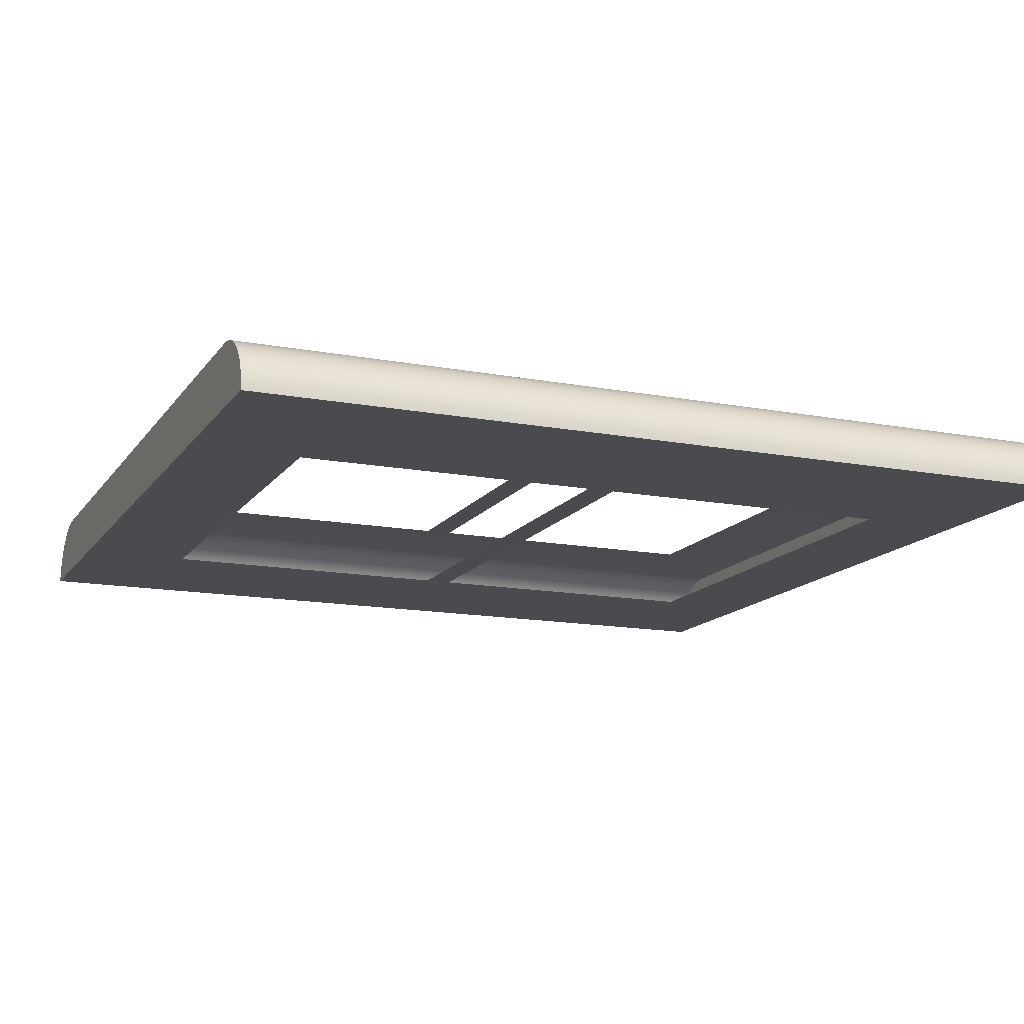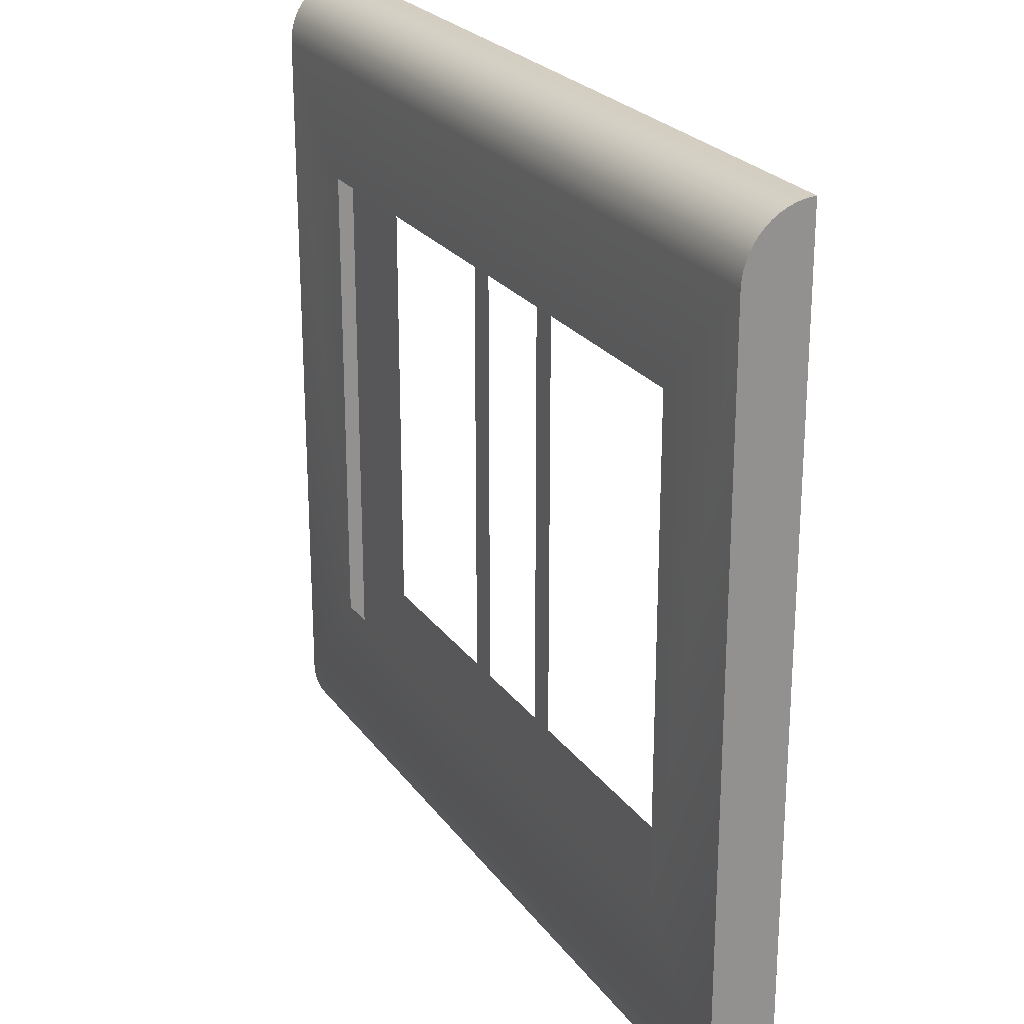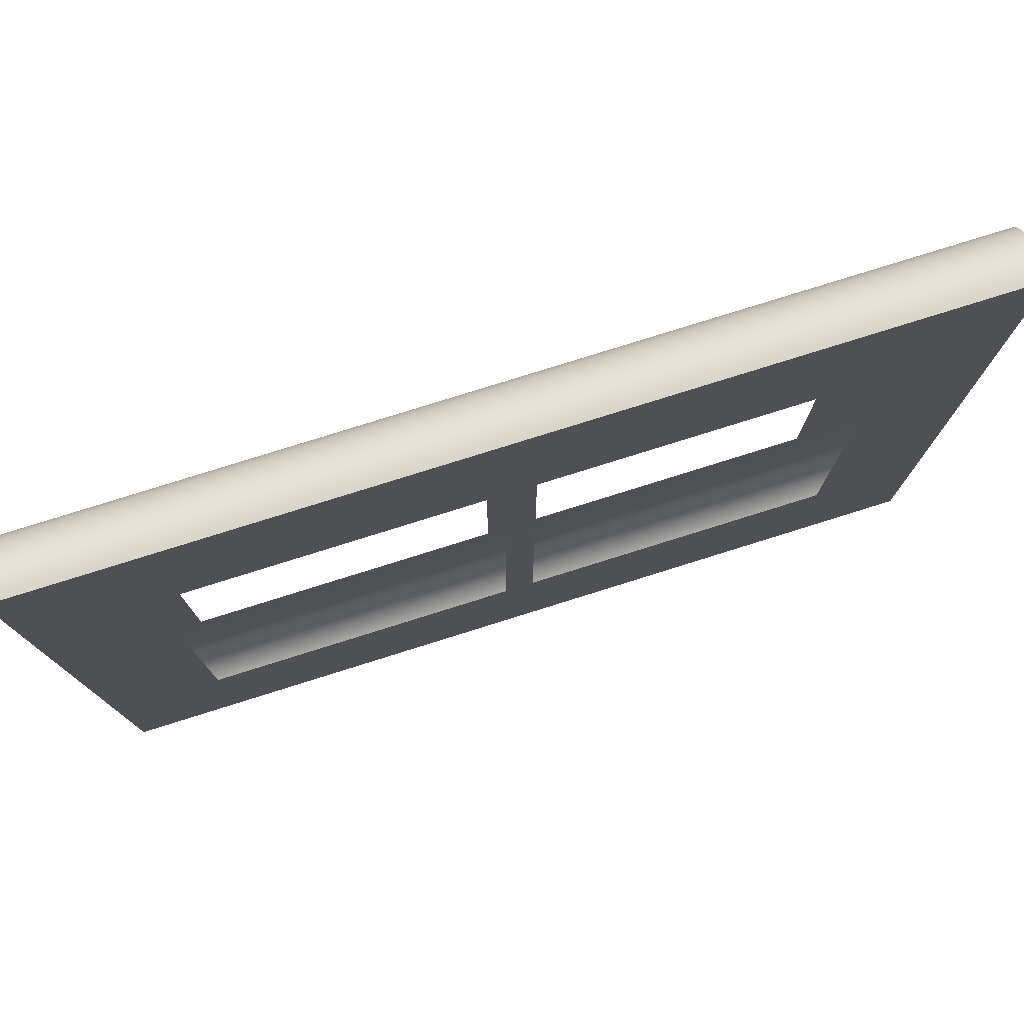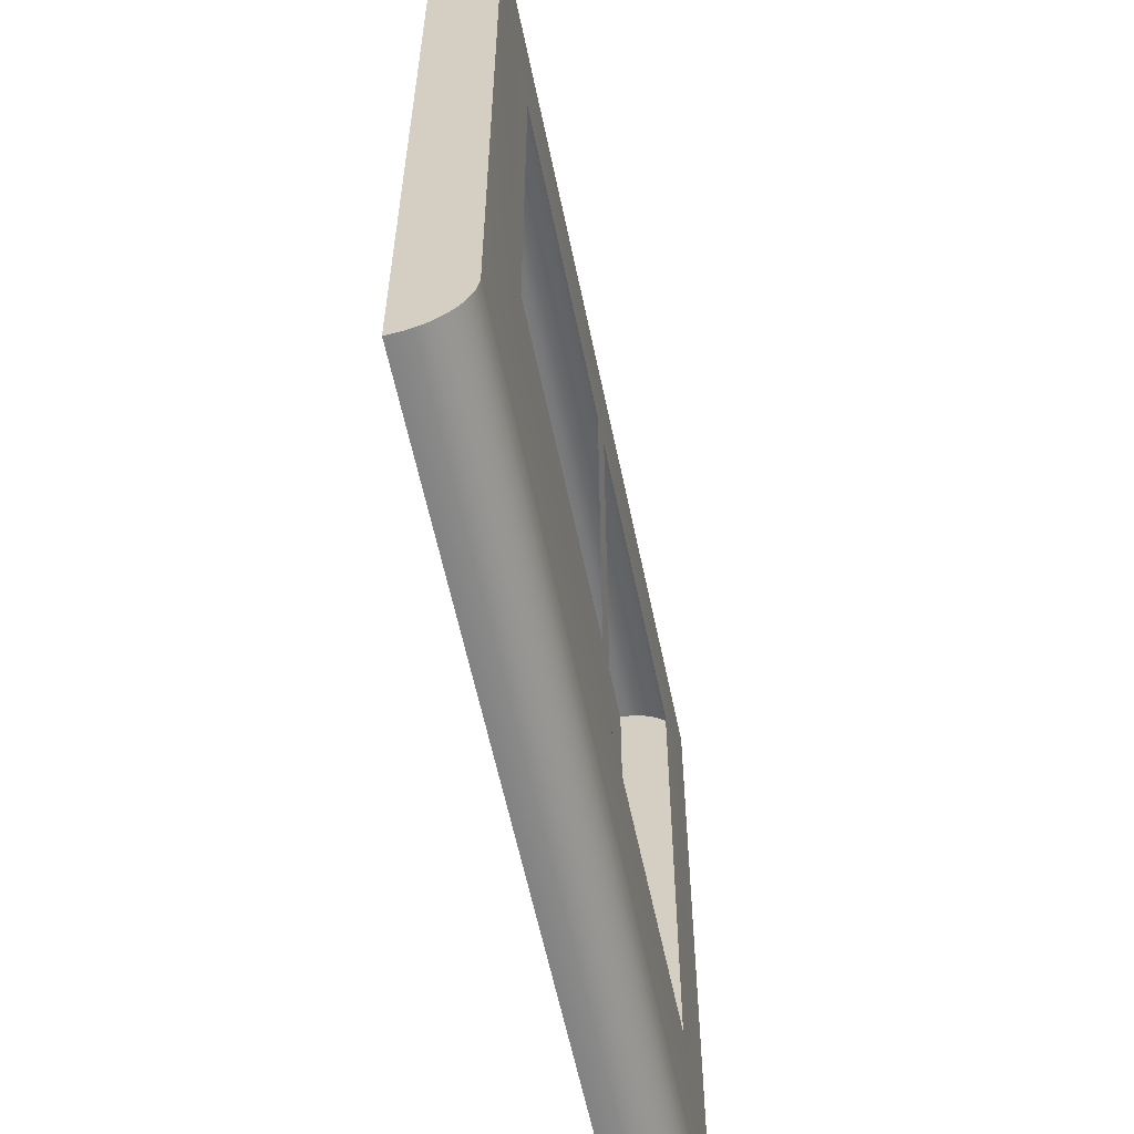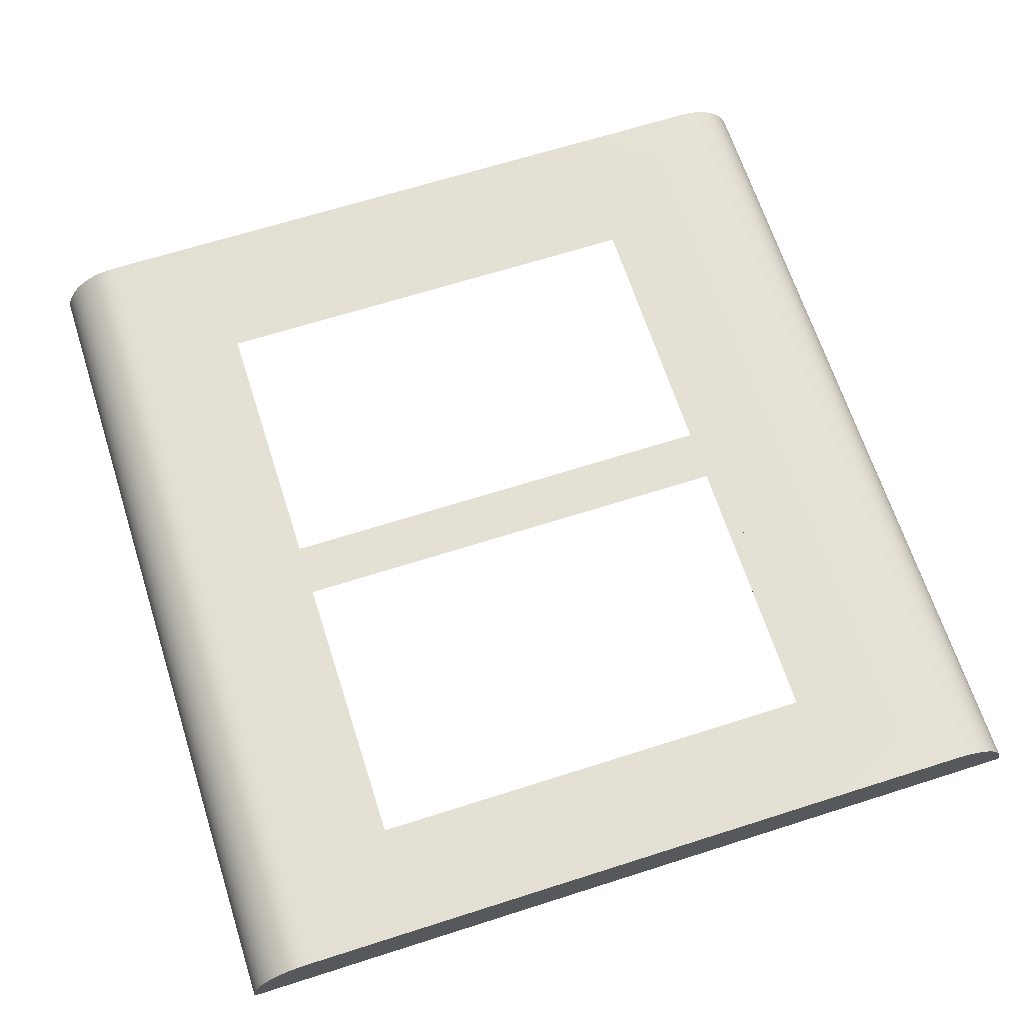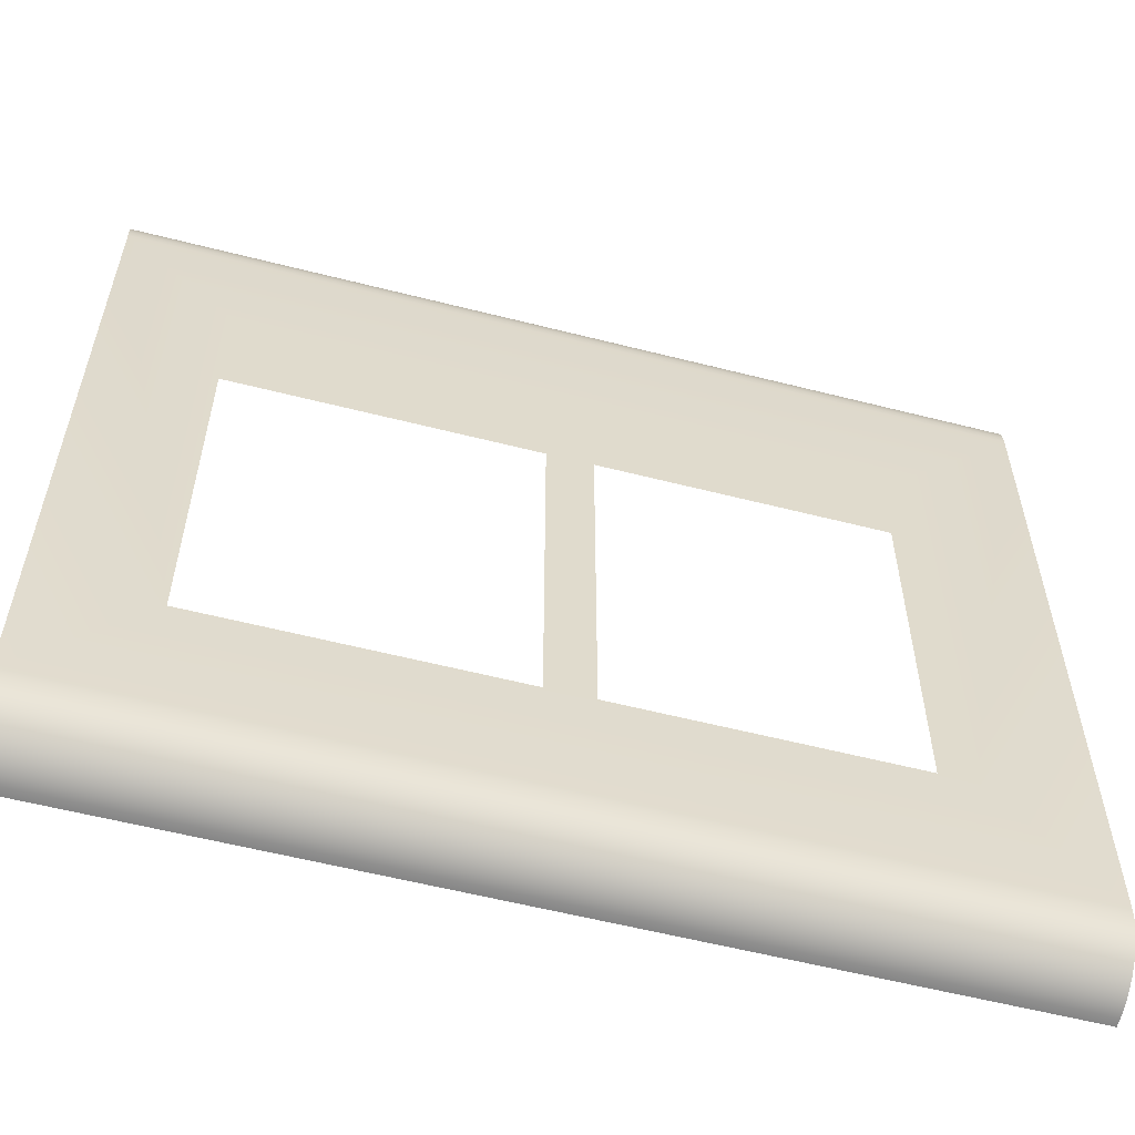
<metadata>
{"format":"obj","ext":"obj","renderer":"f3d","projection":"perspective","resolution":1024,"background":"white","views":[{"elev":-14.3,"azim":-22.6,"up":"+Z"},{"elev":24.2,"azim":63.0,"up":"+Y"},{"elev":78.4,"azim":162.6,"up":"+Y"},{"elev":-59.8,"azim":-78.3,"up":"+Y"},{"elev":65.9,"azim":-107.8,"up":"+Z"},{"elev":-58.0,"azim":-14.8,"up":"+Y"}]}
</metadata>
<code>
o #ID79
v -0.748 0.6048 0.03922
v -0.748 -0.6216 0.0383
v -0.748 -0.6077 0.03922
v -0.748 0.6188 0.0383
v -0.748 -0.6353 0.03557
v -0.748 0.6325 0.03557
v -0.748 -0.6486 0.03107
v -0.748 0.6458 0.03107
v -0.748 -0.6612 0.02488
v -0.748 0.6583 0.02488
v -0.748 -0.6728 0.01711
v -0.748 0.6699 0.01711
v -0.748 -0.6833 0.007883
v -0.748 0.6805 0.007883
v -0.748 -0.6925 -0.002638
v -0.748 0.6897 -0.002638
v -0.748 -0.7003 -0.01427
v -0.748 0.6975 -0.01427
v -0.748 -0.7065 -0.02683
v -0.748 0.7037 -0.02683
v -0.748 -0.711 -0.04008
v -0.748 0.7082 -0.04008
v -0.748 -0.7137 -0.0538
v -0.748 0.7109 -0.0538
v -0.748 -0.7146 -0.06777
v -0.748 0.7118 -0.06777
v -0.748 0.7118 -0.06777
v -0.748 0.7109 -0.0538
v -0.748 -0.7146 -0.06777
v -0.748 -0.7137 -0.0538
v -0.748 0.7082 -0.04008
v -0.748 -0.711 -0.04008
v -0.748 0.7037 -0.02683
v -0.748 -0.7065 -0.02683
v -0.748 0.6975 -0.01427
v -0.748 -0.7003 -0.01427
v -0.748 0.6897 -0.002638
v -0.748 -0.6925 -0.002638
v -0.748 0.6805 0.007883
v -0.748 -0.6833 0.007883
v -0.748 0.6699 0.01711
v -0.748 -0.6728 0.01711
v -0.748 0.6583 0.02488
v -0.748 -0.6612 0.02488
v -0.748 0.6458 0.03107
v -0.748 -0.6486 0.03107
v -0.748 0.6325 0.03557
v -0.748 -0.6353 0.03557
v -0.748 0.6188 0.0383
v -0.748 -0.6216 0.0383
v -0.748 0.6048 0.03922
v -0.748 -0.6077 0.03922
v -0.748 -0.7146 -0.06777
v -0.5607 -0.398 -0.06777
v 0.7141 -0.7146 -0.06777
v -0.748 0.7118 -0.06777
v -0.5607 0.4103 -0.06777
v -0.03768 0.4103 -0.06777
v 0.009871 0.4103 -0.06777
v 0.5329 0.4103 -0.06777
v 0.5329 -0.398 -0.06777
v 0.7141 0.7118 -0.06777
v -0.03768 -0.398 -0.06777
v 0.009871 -0.398 -0.06777
v 0.009871 0.4103 -0.06777
v -0.03768 0.4103 -0.06777
v 0.009871 -0.398 -0.06777
v -0.03768 -0.398 -0.06777
v -0.748 0.7118 -0.06777
v 0.5329 0.4103 -0.06777
v 0.7141 0.7118 -0.06777
v 0.5329 -0.398 -0.06777
v -0.5607 -0.398 -0.06777
v 0.7141 -0.7146 -0.06777
v -0.5607 0.4103 -0.06777
v -0.748 -0.7146 -0.06777
v 0.7141 -0.7146 -0.06777
v -0.748 -0.7137 -0.0538
v -0.748 -0.7146 -0.06777
v 0.7141 -0.7137 -0.0538
v 0.7141 -0.7137 -0.0538
v 0.7141 -0.7146 -0.06777
v -0.748 -0.7137 -0.0538
v -0.748 -0.7146 -0.06777
v -0.748 -0.711 -0.04008
v 0.7141 -0.711 -0.04008
v 0.7141 -0.711 -0.04008
v -0.748 -0.711 -0.04008
v -0.748 -0.7065 -0.02683
v 0.7141 -0.7065 -0.02683
v 0.7141 -0.7065 -0.02683
v -0.748 -0.7065 -0.02683
v -0.748 -0.7003 -0.01427
v 0.7141 -0.7003 -0.01427
v 0.7141 -0.7003 -0.01427
v -0.748 -0.7003 -0.01427
v -0.748 -0.6925 -0.002638
v 0.7141 -0.6925 -0.002638
v 0.7141 -0.6925 -0.002638
v -0.748 -0.6925 -0.002638
v -0.748 -0.6833 0.007883
v 0.7141 -0.6833 0.007883
v 0.7141 -0.6833 0.007883
v -0.748 -0.6833 0.007883
v 0.7141 -0.6728 0.01711
v -0.748 -0.6728 0.01711
v -0.748 -0.6728 0.01711
v 0.7141 -0.6728 0.01711
v 0.7141 -0.6612 0.02488
v -0.748 -0.6612 0.02488
v -0.748 -0.6612 0.02488
v 0.7141 -0.6612 0.02488
v 0.7141 -0.6486 0.03107
v -0.748 -0.6486 0.03107
v -0.748 -0.6486 0.03107
v 0.7141 -0.6486 0.03107
v 0.7141 -0.6353 0.03557
v -0.748 -0.6353 0.03557
v -0.748 -0.6353 0.03557
v 0.7141 -0.6353 0.03557
v 0.7141 -0.6216 0.0383
v -0.748 -0.6216 0.0383
v -0.748 -0.6216 0.0383
v 0.7141 -0.6216 0.0383
v 0.7141 -0.6077 0.03922
v -0.748 -0.6077 0.03922
v -0.748 -0.6077 0.03922
v 0.7141 -0.6077 0.03922
v 0.5329 -0.398 0.03922
v 0.7141 0.6048 0.03922
v 0.5329 0.4103 0.03922
v 0.009871 0.4103 0.03922
v -0.03768 0.4103 0.03922
v -0.5607 0.4103 0.03922
v -0.5607 -0.398 0.03922
v -0.748 0.6048 0.03922
v 0.009871 -0.398 0.03922
v -0.03768 -0.398 0.03922
v -0.03768 0.4103 0.03922
v 0.009871 0.4103 0.03922
v -0.03768 -0.398 0.03922
v 0.009871 -0.398 0.03922
v 0.7141 0.6048 0.03922
v -0.5607 0.4103 0.03922
v -0.748 0.6048 0.03922
v -0.5607 -0.398 0.03922
v 0.5329 -0.398 0.03922
v 0.5329 0.4103 0.03922
v 0.7141 0.6188 0.0383
v -0.748 0.6188 0.0383
v -0.748 0.6188 0.0383
v 0.7141 0.6188 0.0383
v 0.7141 0.6325 0.03557
v -0.748 0.6325 0.03557
v -0.748 0.6325 0.03557
v 0.7141 0.6325 0.03557
v 0.7141 0.6458 0.03107
v -0.748 0.6458 0.03107
v -0.748 0.6458 0.03107
v 0.7141 0.6458 0.03107
v 0.7141 0.6583 0.02488
v -0.748 0.6583 0.02488
v -0.748 0.6583 0.02488
v 0.7141 0.6583 0.02488
v 0.7141 0.6699 0.01711
v -0.748 0.6699 0.01711
v -0.748 0.6699 0.01711
v 0.7141 0.6699 0.01711
v 0.7141 0.6805 0.007883
v -0.748 0.6805 0.007883
v -0.748 0.6805 0.007883
v 0.7141 0.6805 0.007883
v -0.748 0.6897 -0.002638
v 0.7141 0.6897 -0.002638
v 0.7141 0.6897 -0.002638
v -0.748 0.6897 -0.002638
v -0.748 0.6975 -0.01427
v 0.7141 0.6975 -0.01427
v 0.7141 0.6975 -0.01427
v -0.748 0.6975 -0.01427
v -0.748 0.7037 -0.02683
v 0.7141 0.7037 -0.02683
v 0.7141 0.7037 -0.02683
v -0.748 0.7037 -0.02683
v -0.748 0.7082 -0.04008
v 0.7141 0.7082 -0.04008
v 0.7141 0.7082 -0.04008
v -0.748 0.7082 -0.04008
v -0.748 0.7109 -0.0538
v 0.7141 0.7109 -0.0538
v 0.7141 0.7109 -0.0538
v -0.748 0.7109 -0.0538
v -0.748 0.7118 -0.06777
v 0.7141 0.7118 -0.06777
v 0.7141 0.7118 -0.06777
v -0.748 0.7118 -0.06777
v 0.7141 -0.6216 0.0383
v 0.7141 0.6048 0.03922
v 0.7141 -0.6077 0.03922
v 0.7141 0.6188 0.0383
v 0.7141 -0.6353 0.03557
v 0.7141 0.6325 0.03557
v 0.7141 -0.6486 0.03107
v 0.7141 0.6458 0.03107
v 0.7141 -0.6612 0.02488
v 0.7141 0.6583 0.02488
v 0.7141 -0.6728 0.01711
v 0.7141 0.6699 0.01711
v 0.7141 -0.6833 0.007883
v 0.7141 0.6805 0.007883
v 0.7141 -0.6925 -0.002638
v 0.7141 0.6897 -0.002638
v 0.7141 -0.7003 -0.01427
v 0.7141 0.6975 -0.01427
v 0.7141 -0.7065 -0.02683
v 0.7141 0.7037 -0.02683
v 0.7141 -0.711 -0.04008
v 0.7141 0.7082 -0.04008
v 0.7141 -0.7137 -0.0538
v 0.7141 0.7109 -0.0538
v 0.7141 -0.7146 -0.06777
v 0.7141 0.7118 -0.06777
v 0.7141 0.7118 -0.06777
v 0.7141 -0.7146 -0.06777
v 0.7141 0.7109 -0.0538
v 0.7141 -0.7137 -0.0538
v 0.7141 0.7082 -0.04008
v 0.7141 -0.711 -0.04008
v 0.7141 0.7037 -0.02683
v 0.7141 -0.7065 -0.02683
v 0.7141 0.6975 -0.01427
v 0.7141 -0.7003 -0.01427
v 0.7141 0.6897 -0.002638
v 0.7141 -0.6925 -0.002638
v 0.7141 0.6805 0.007883
v 0.7141 -0.6833 0.007883
v 0.7141 0.6699 0.01711
v 0.7141 -0.6728 0.01711
v 0.7141 0.6583 0.02488
v 0.7141 -0.6612 0.02488
v 0.7141 0.6458 0.03107
v 0.7141 -0.6486 0.03107
v 0.7141 0.6325 0.03557
v 0.7141 -0.6353 0.03557
v 0.7141 0.6188 0.0383
v 0.7141 -0.6216 0.0383
v 0.7141 0.6048 0.03922
v 0.7141 -0.6077 0.03922
f 1 2 3
f 2 1 4
f 2 4 5
f 5 4 6
f 5 6 7
f 7 6 8
f 7 8 9
f 9 8 10
f 9 10 11
f 11 10 12
f 11 12 13
f 13 12 14
f 13 14 15
f 15 14 16
f 15 16 17
f 17 16 18
f 17 18 19
f 19 18 20
f 19 20 21
f 21 20 22
f 21 22 23
f 23 22 24
f 23 24 25
f 25 24 26
f 27 28 29
f 29 28 30
f 28 31 30
f 30 31 32
f 31 33 32
f 32 33 34
f 33 35 34
f 34 35 36
f 35 37 36
f 36 37 38
f 37 39 38
f 38 39 40
f 39 41 40
f 40 41 42
f 41 43 42
f 42 43 44
f 43 45 44
f 44 45 46
f 45 47 46
f 46 47 48
f 47 49 48
f 48 49 50
f 49 51 50
f 52 50 51
f 53 54 55
f 54 53 56
f 54 56 57
f 57 56 58
f 58 56 59
f 59 56 60
f 55 61 62
f 61 55 54
f 61 54 63
f 61 63 64
f 62 61 60
f 62 60 56
f 58 64 63
f 64 58 59
f 65 66 67
f 68 67 66
f 69 70 71
f 70 72 71
f 67 68 72
f 68 73 72
f 73 74 72
f 71 72 74
f 70 69 65
f 65 69 66
f 66 69 75
f 75 69 73
f 69 76 73
f 74 73 76
f 77 78 79
f 78 77 80
f 81 82 83
f 84 83 82
f 80 85 78
f 85 80 86
f 87 81 88
f 83 88 81
f 86 89 85
f 89 86 90
f 91 87 92
f 88 92 87
f 90 93 89
f 93 90 94
f 95 91 96
f 92 96 91
f 94 97 93
f 97 94 98
f 99 95 100
f 96 100 95
f 98 101 97
f 101 98 102
f 103 99 104
f 100 104 99
f 105 101 102
f 101 105 106
f 107 108 104
f 103 104 108
f 109 106 105
f 106 109 110
f 111 112 107
f 108 107 112
f 113 110 109
f 110 113 114
f 115 116 111
f 112 111 116
f 117 114 113
f 114 117 118
f 119 120 115
f 116 115 120
f 121 118 117
f 118 121 122
f 123 124 119
f 120 119 124
f 125 122 121
f 122 125 126
f 127 128 123
f 124 123 128
f 125 129 126
f 129 125 130
f 129 130 131
f 131 130 132
f 132 130 133
f 133 130 134
f 126 135 136
f 135 126 129
f 135 129 137
f 135 137 138
f 136 135 134
f 136 134 130
f 132 138 137
f 138 132 133
f 139 140 141
f 142 141 140
f 143 144 145
f 144 146 145
f 141 142 146
f 142 147 146
f 147 127 146
f 145 146 127
f 144 143 139
f 139 143 140
f 140 143 148
f 148 143 147
f 143 128 147
f 127 147 128
f 149 136 130
f 136 149 150
f 151 152 145
f 143 145 152
f 153 150 149
f 150 153 154
f 155 156 151
f 152 151 156
f 157 154 153
f 154 157 158
f 159 160 155
f 156 155 160
f 161 158 157
f 158 161 162
f 163 164 159
f 160 159 164
f 165 162 161
f 162 165 166
f 167 168 163
f 164 163 168
f 169 166 165
f 166 169 170
f 171 172 167
f 168 167 172
f 169 173 170
f 173 169 174
f 175 172 176
f 171 176 172
f 174 177 173
f 177 174 178
f 179 175 180
f 176 180 175
f 178 181 177
f 181 178 182
f 183 179 184
f 180 184 179
f 182 185 181
f 185 182 186
f 187 183 188
f 184 188 183
f 186 189 185
f 189 186 190
f 191 187 192
f 188 192 187
f 190 193 189
f 193 190 194
f 195 191 196
f 192 196 191
f 197 198 199
f 198 197 200
f 200 197 201
f 200 201 202
f 202 201 203
f 202 203 204
f 204 203 205
f 204 205 206
f 206 205 207
f 206 207 208
f 208 207 209
f 208 209 210
f 210 209 211
f 210 211 212
f 212 211 213
f 212 213 214
f 214 213 215
f 214 215 216
f 216 215 217
f 216 217 218
f 218 217 219
f 218 219 220
f 220 219 221
f 220 221 222
f 223 224 225
f 224 226 225
f 225 226 227
f 226 228 227
f 227 228 229
f 228 230 229
f 229 230 231
f 230 232 231
f 231 232 233
f 232 234 233
f 233 234 235
f 234 236 235
f 235 236 237
f 236 238 237
f 237 238 239
f 238 240 239
f 239 240 241
f 240 242 241
f 241 242 243
f 242 244 243
f 243 244 245
f 244 246 245
f 245 246 247
f 248 247 246

</code>
